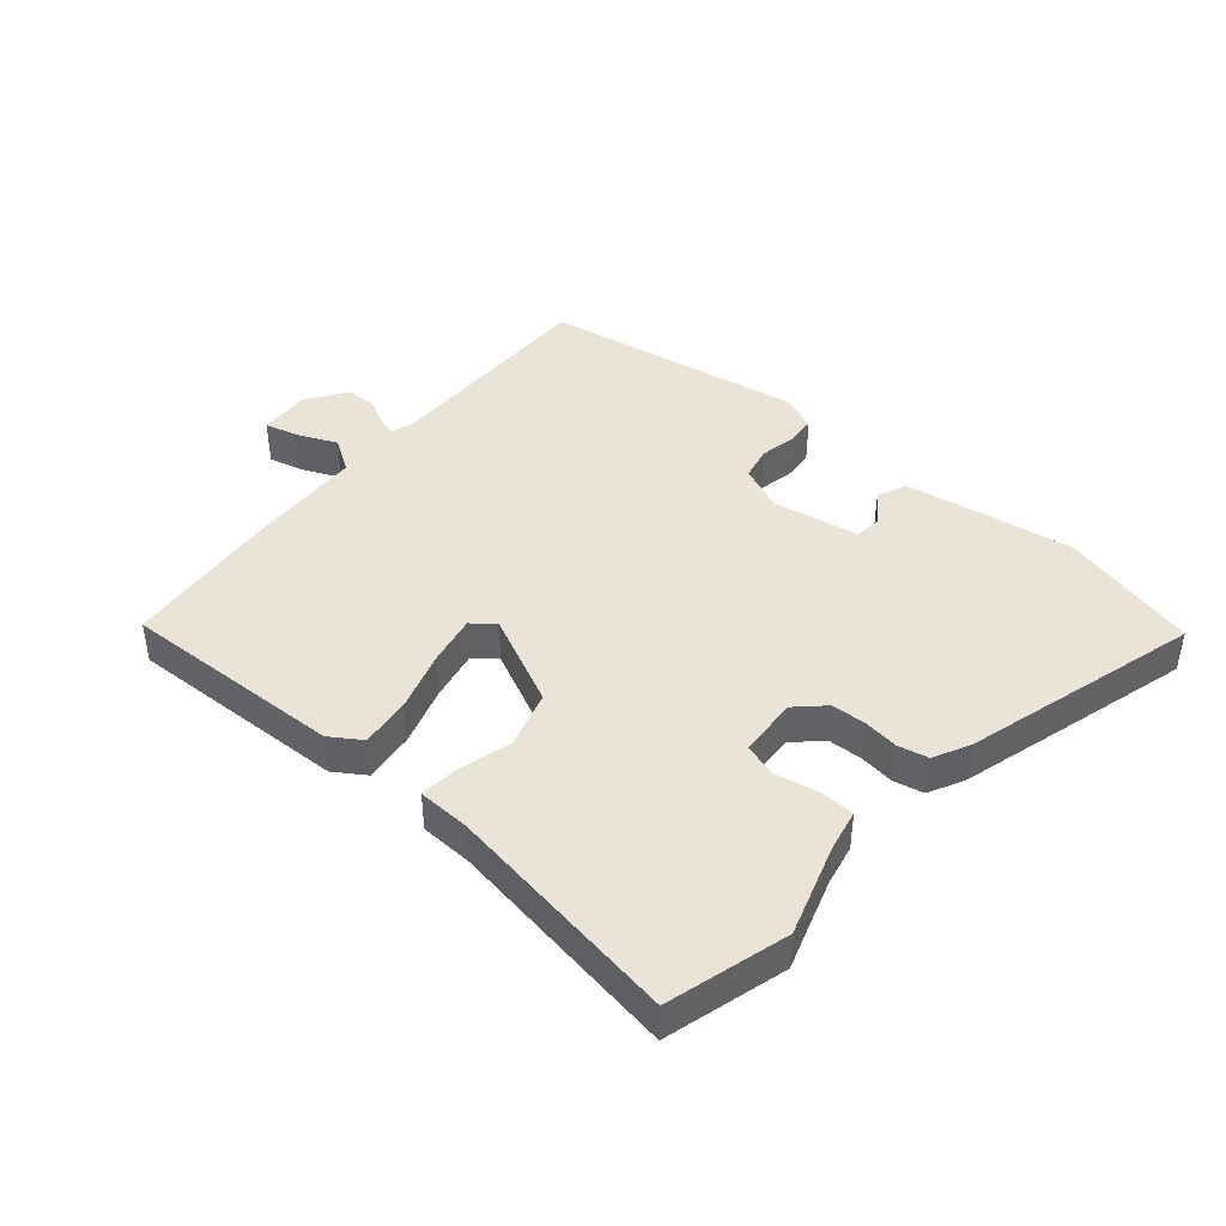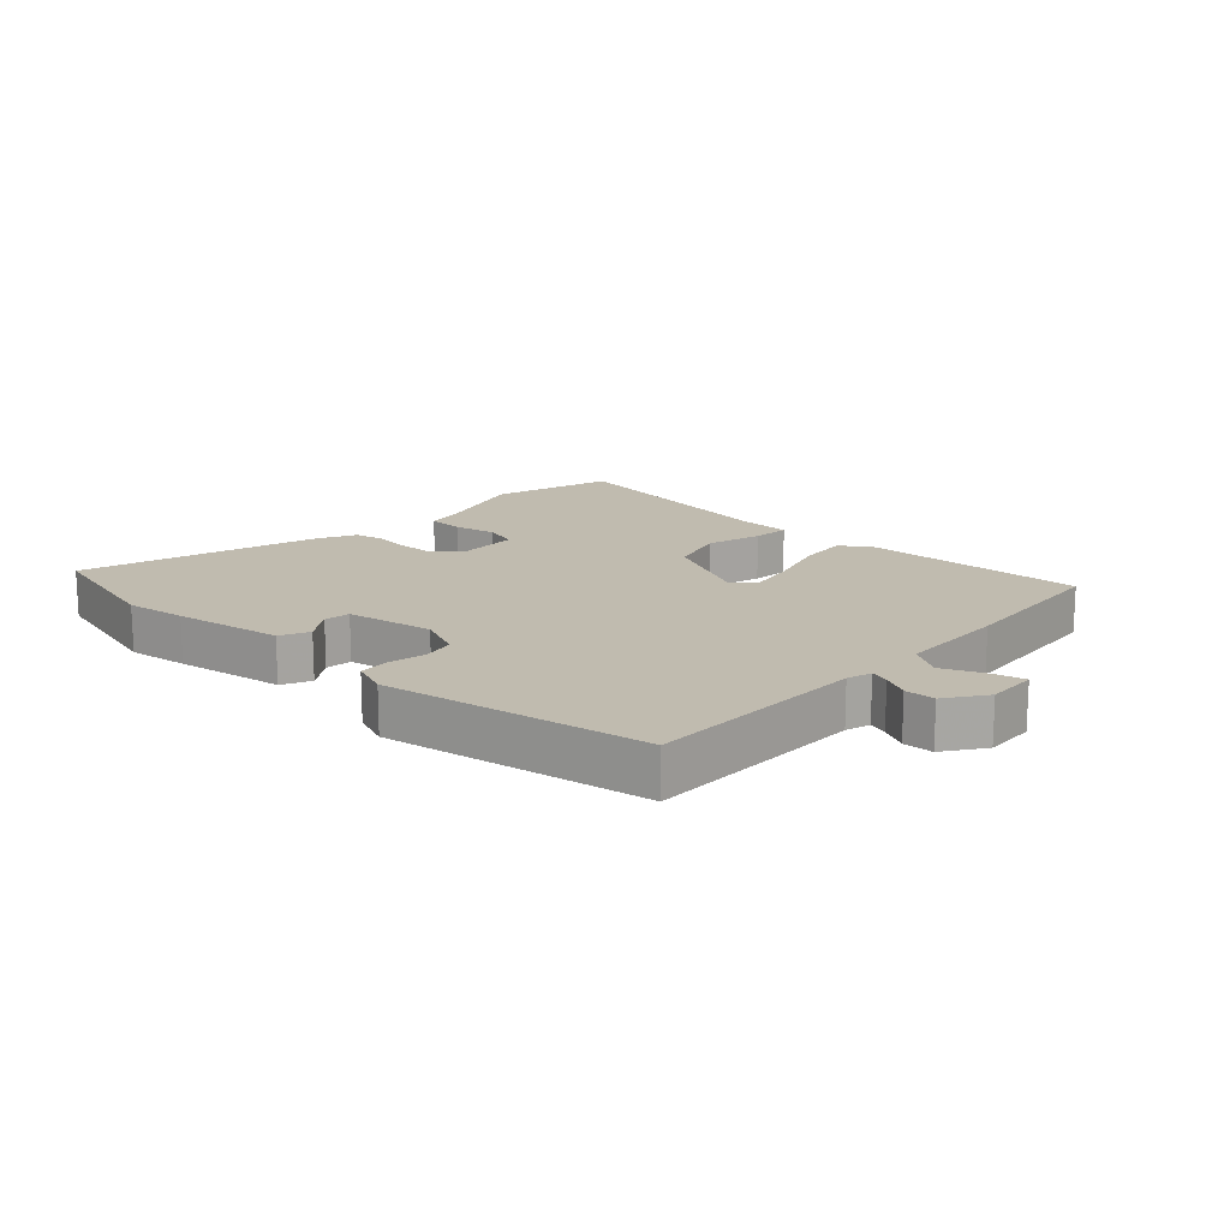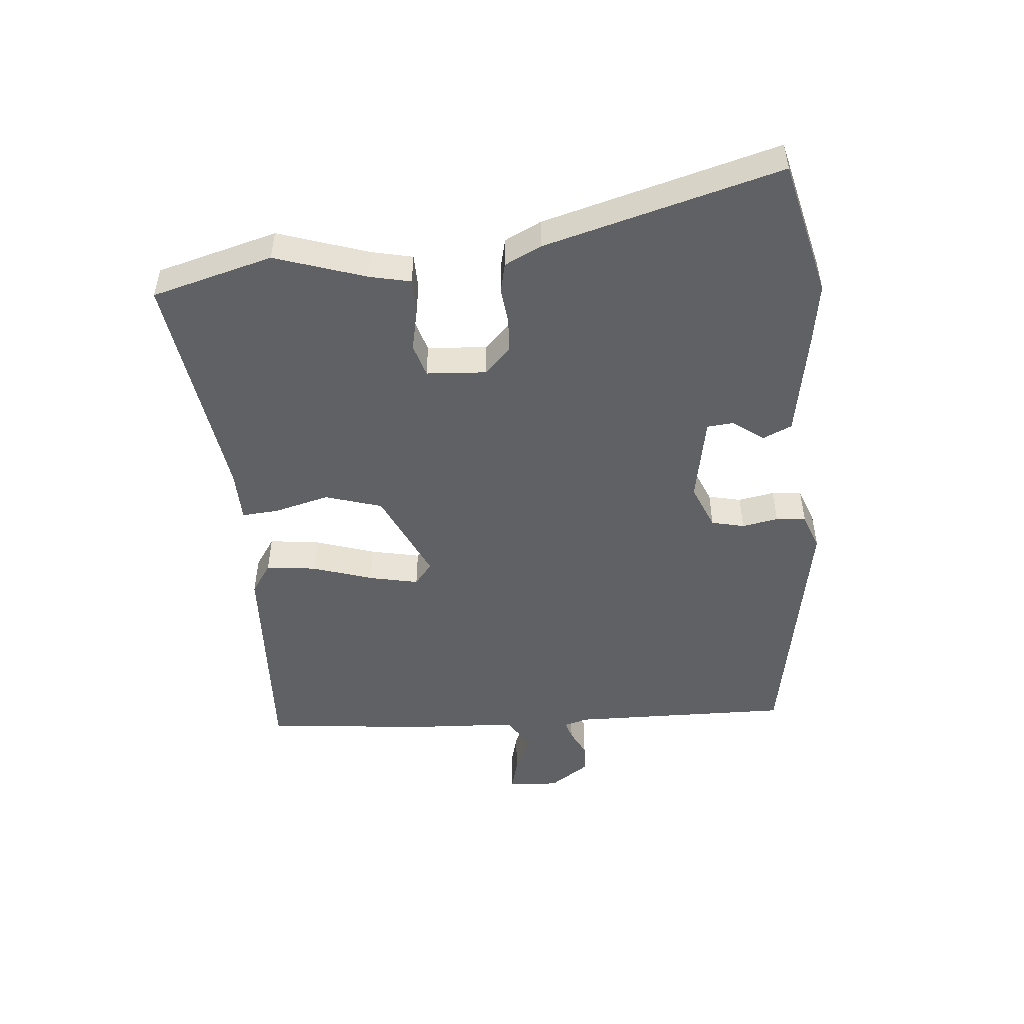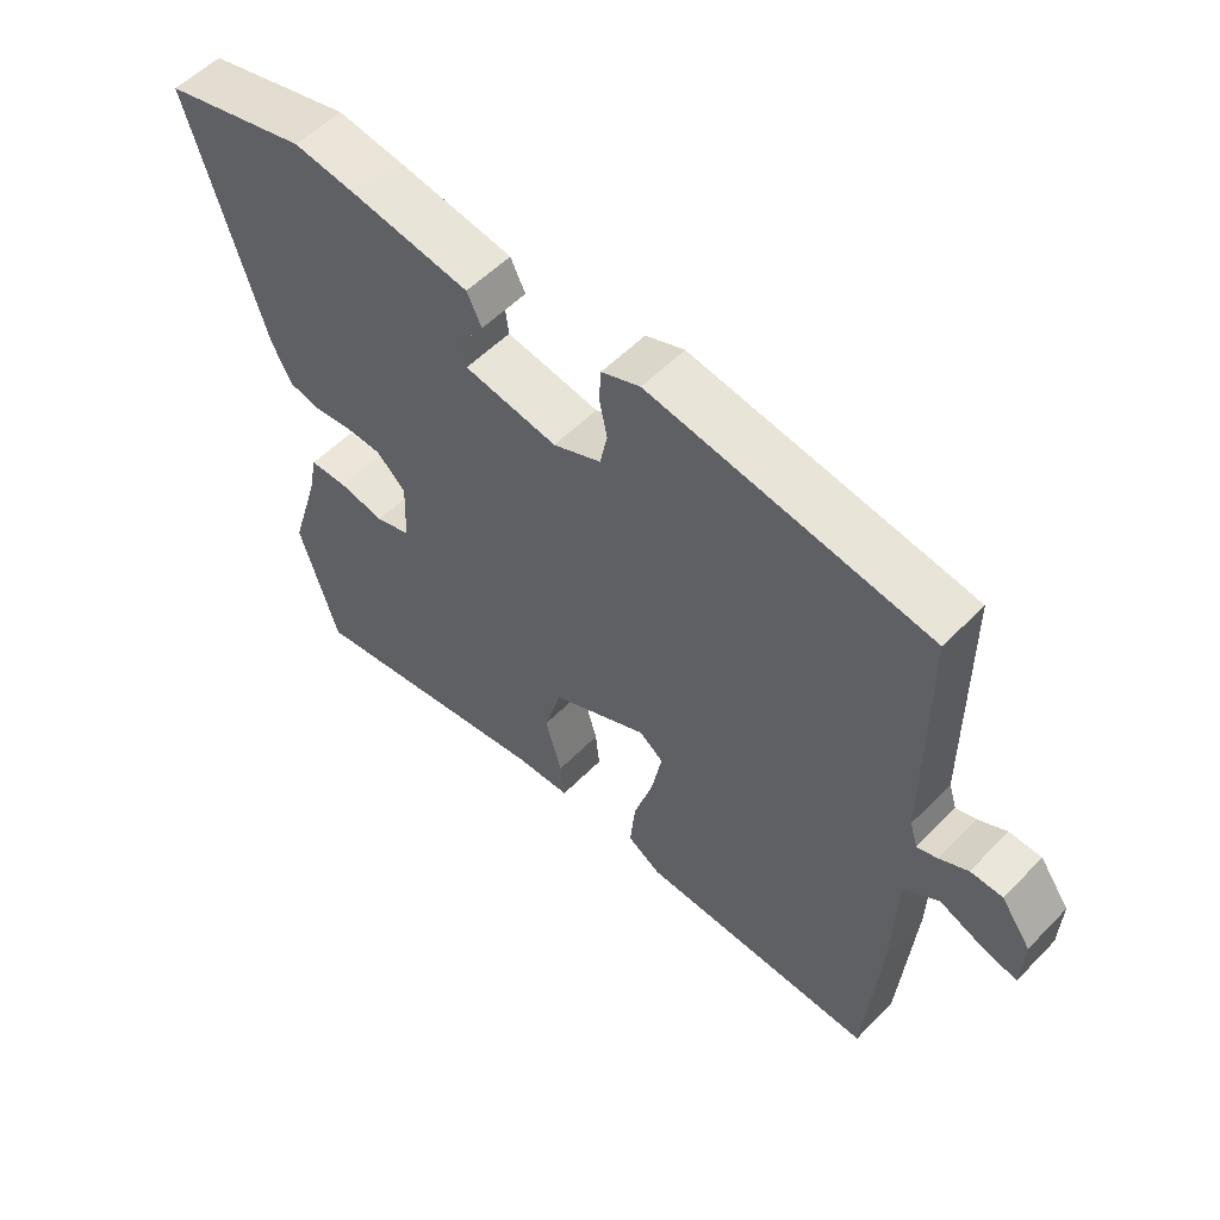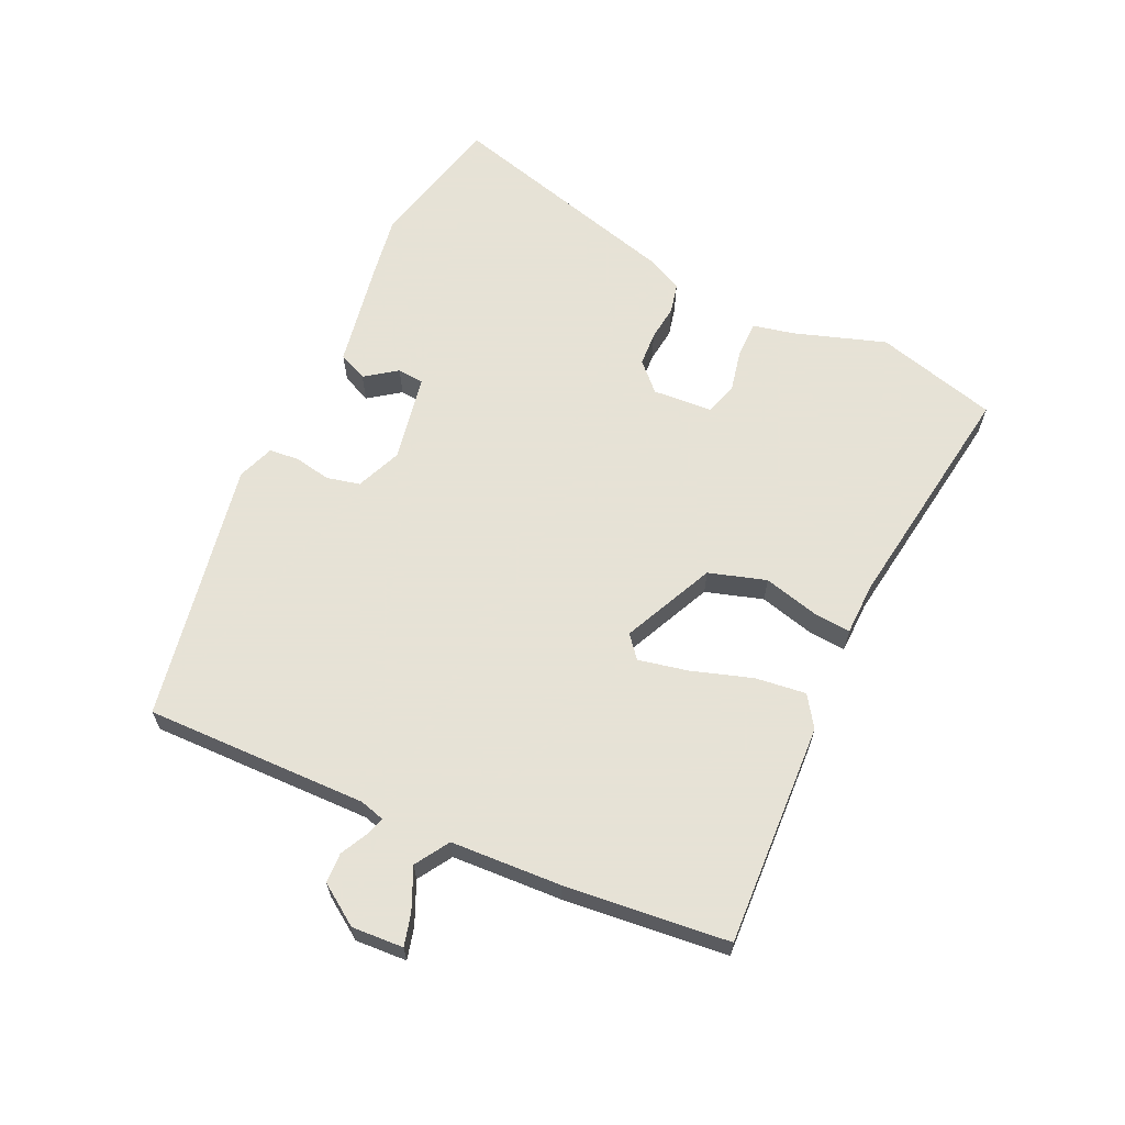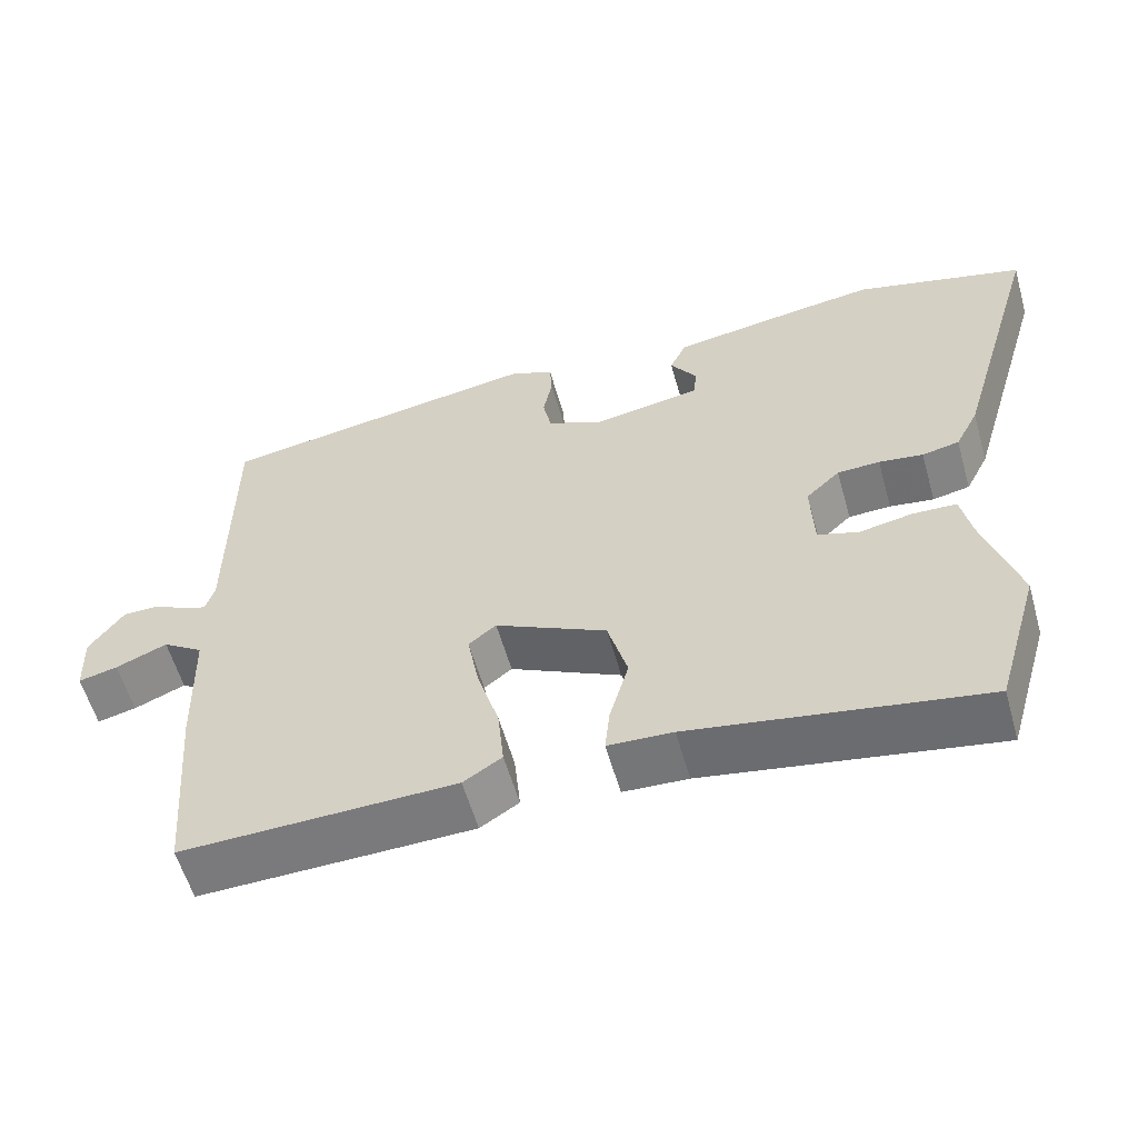
<metadata>
{"format":"obj","ext":"obj","renderer":"f3d","projection":"perspective","resolution":1024,"background":"white","views":[{"elev":43.0,"azim":-140.2,"up":"+Y"},{"elev":15.9,"azim":42.5,"up":"+Y"},{"elev":-49.3,"azim":-86.2,"up":"+Y"},{"elev":55.3,"azim":43.2,"up":"+Z"},{"elev":63.8,"azim":113.6,"up":"+Y"},{"elev":-57.7,"azim":-164.2,"up":"+Z"}]}
</metadata>
<code>
v 0.519 0.07 0.463
v 0.521 0.07 0.108
v 0.533 0.07 0.069
v 0.563 0.07 0.079
v 0.606 0.07 0.102
v 0.654 0.07 0.101
v 0.699 0.07 0.038
v 0.696 0.07 -0.044
v 0.645 0.07 -0.032
v 0.578 0.07 -0.004
v 0.525 0.07 -0.039
v 0.52 0.07 -0.215
v 0.499 0.07 -0.477
v 0.143 0.07 -0.468
v 0.093 0.07 -0.436
v 0.101 0.07 -0.355
v 0.13 0.07 -0.258
v 0.145 0.07 -0.178
v 0.109 0.07 -0.15
v -0.036 0.07 -0.221
v -0.062 0.07 -0.313
v -0.037 0.07 -0.401
v -0.031 0.07 -0.46
v -0.115 0.07 -0.464
v -0.492 0.07 -0.528
v -0.549 0.07 -0.335
v -0.504 0.07 -0.188
v -0.491 0.07 -0.122
v -0.434 0.07 -0.12
v -0.365 0.07 -0.133
v -0.312 0.07 -0.116
v -0.308 0.07 -0.02
v -0.352 0.07 0.021
v -0.407 0.07 0.023
v -0.464 0.07 0.015
v -0.512 0.07 0.025
v -0.542 0.07 0.083
v -0.654 0.07 0.459
v -0.436 0.07 0.517
v -0.339 0.07 0.504
v -0.164 0.07 0.477
v -0.142 0.07 0.431
v -0.177 0.07 0.38
v -0.172 0.07 0.338
v -0.032 0.07 0.315
v 0.04 0.07 0.347
v 0.051 0.07 0.4
v 0.039 0.07 0.458
v 0.042 0.07 0.506
v 0.1 0.07 0.529
v 0.519 0 0.463
v 0.521 0 0.108
v 0.533 0 0.069
v 0.563 0 0.079
v 0.606 0 0.102
v 0.654 0 0.101
v 0.699 0 0.038
v 0.696 0 -0.044
v 0.645 0 -0.032
v 0.578 0 -0.004
v 0.525 0 -0.039
v 0.52 0 -0.215
v 0.499 0 -0.477
v 0.143 0 -0.468
v 0.093 0 -0.436
v 0.101 0 -0.355
v 0.13 0 -0.258
v 0.145 0 -0.178
v 0.109 0 -0.15
v -0.036 0 -0.221
v -0.062 0 -0.313
v -0.037 0 -0.401
v -0.031 0 -0.46
v -0.115 0 -0.464
v -0.492 0 -0.528
v -0.549 0 -0.335
v -0.504 0 -0.188
v -0.491 0 -0.122
v -0.434 0 -0.12
v -0.365 0 -0.133
v -0.312 0 -0.116
v -0.308 0 -0.02
v -0.352 0 0.021
v -0.407 0 0.023
v -0.464 0 0.015
v -0.512 0 0.025
v -0.542 0 0.083
v -0.654 0 0.459
v -0.436 0 0.517
v -0.339 0 0.504
v -0.164 0 0.477
v -0.142 0 0.431
v -0.177 0 0.38
v -0.172 0 0.338
v -0.032 0 0.315
v 0.04 0 0.347
v 0.051 0 0.4
v 0.039 0 0.458
v 0.042 0 0.506
v 0.1 0 0.529
f 47 48 49 50
f 46 47 50 1
f 45 46 1 2
f 44 45 2 3
f 40 41 42 43
f 40 43 44
f 39 40 44
f 38 39 44
f 37 38 44 3
f 34 35 36 37
f 33 34 37 3
f 27 28 29 30
f 27 30 31
f 24 25 26 27
f 24 27 31
f 21 22 23 24
f 20 21 24 31
f 19 20 31 32
f 14 15 16 17
f 14 17 18
f 11 12 13 14
f 11 14 18
f 10 11 18 19
f 8 9 10
f 7 8 10
f 4 5 6 7
f 3 4 7 10
f 19 32 33
f 3 10 19 33
f 100 99 98 97
f 51 100 97 96
f 52 51 96 95
f 53 52 95 94
f 93 92 91 90
f 94 93 90
f 94 90 89
f 94 89 88
f 53 94 88 87
f 87 86 85 84
f 53 87 84 83
f 80 79 78 77
f 81 80 77
f 77 76 75 74
f 81 77 74
f 74 73 72 71
f 81 74 71 70
f 82 81 70 69
f 67 66 65 64
f 68 67 64
f 64 63 62 61
f 68 64 61
f 69 68 61 60
f 60 59 58
f 60 58 57
f 57 56 55 54
f 60 57 54 53
f 83 82 69
f 83 69 60 53
f 1 51 52 2
f 2 52 53 3
f 3 53 54 4
f 4 54 55 5
f 5 55 56 6
f 6 56 57 7
f 7 57 58 8
f 8 58 59 9
f 9 59 60 10
f 10 60 61 11
f 11 61 62 12
f 12 62 63 13
f 13 63 64 14
f 14 64 65 15
f 15 65 66 16
f 16 66 67 17
f 17 67 68 18
f 18 68 69 19
f 19 69 70 20
f 20 70 71 21
f 21 71 72 22
f 22 72 73 23
f 23 73 74 24
f 24 74 75 25
f 25 75 76 26
f 26 76 77 27
f 27 77 78 28
f 28 78 79 29
f 29 79 80 30
f 30 80 81 31
f 31 81 82 32
f 32 82 83 33
f 33 83 84 34
f 34 84 85 35
f 35 85 86 36
f 36 86 87 37
f 37 87 88 38
f 38 88 89 39
f 39 89 90 40
f 40 90 91 41
f 41 91 92 42
f 42 92 93 43
f 43 93 94 44
f 44 94 95 45
f 45 95 96 46
f 46 96 97 47
f 47 97 98 48
f 48 98 99 49
f 49 99 100 50
f 50 100 51 1

</code>
